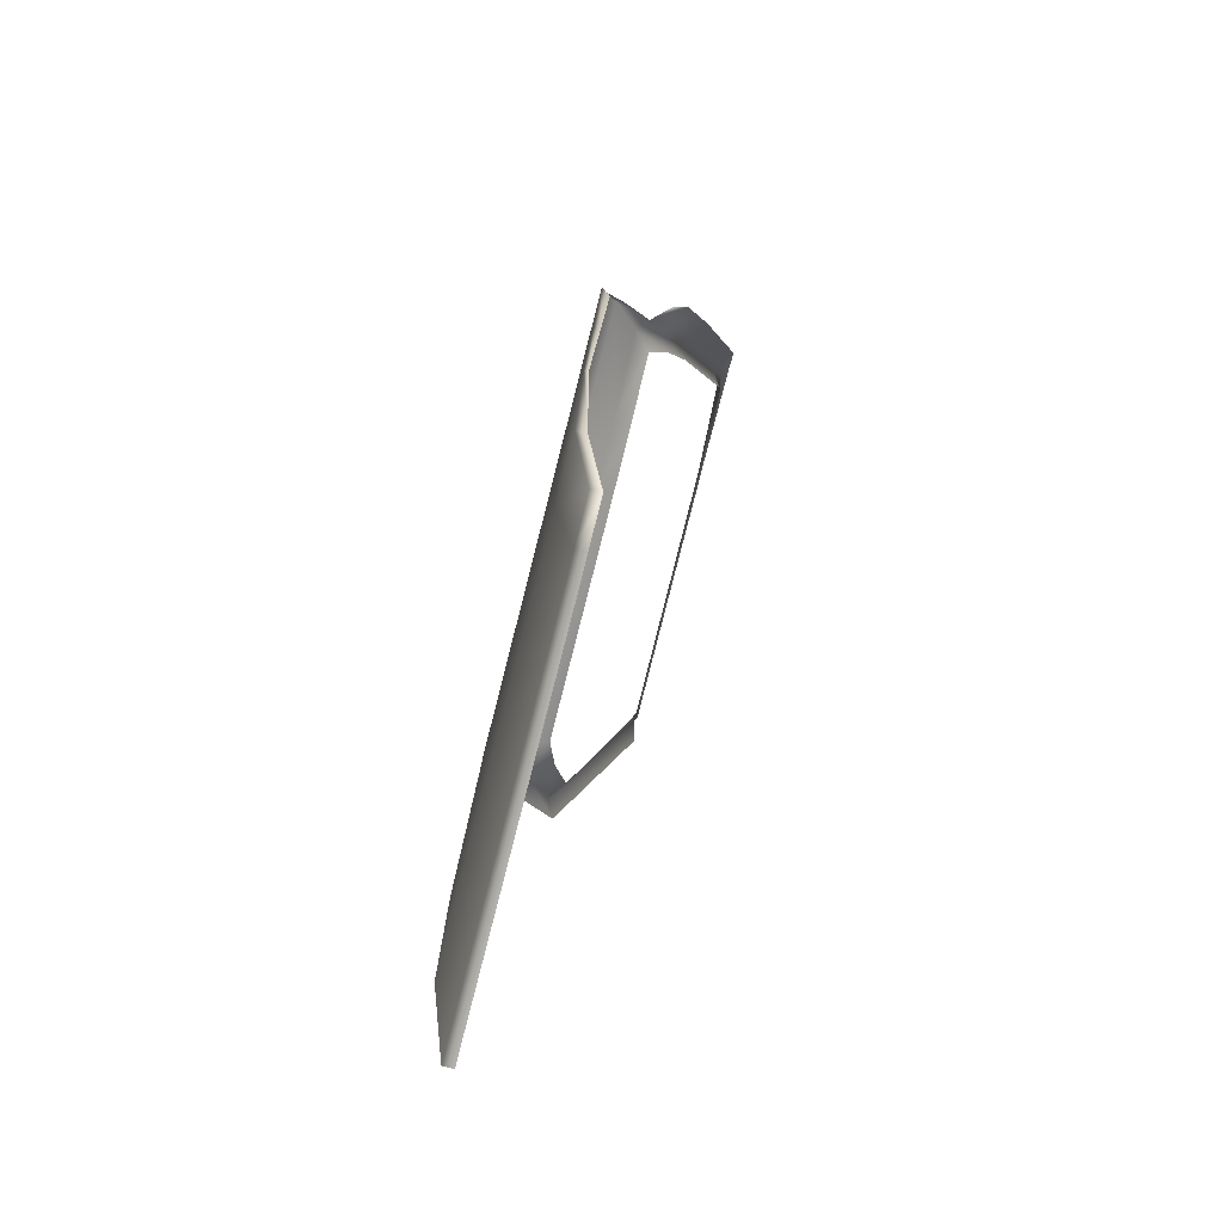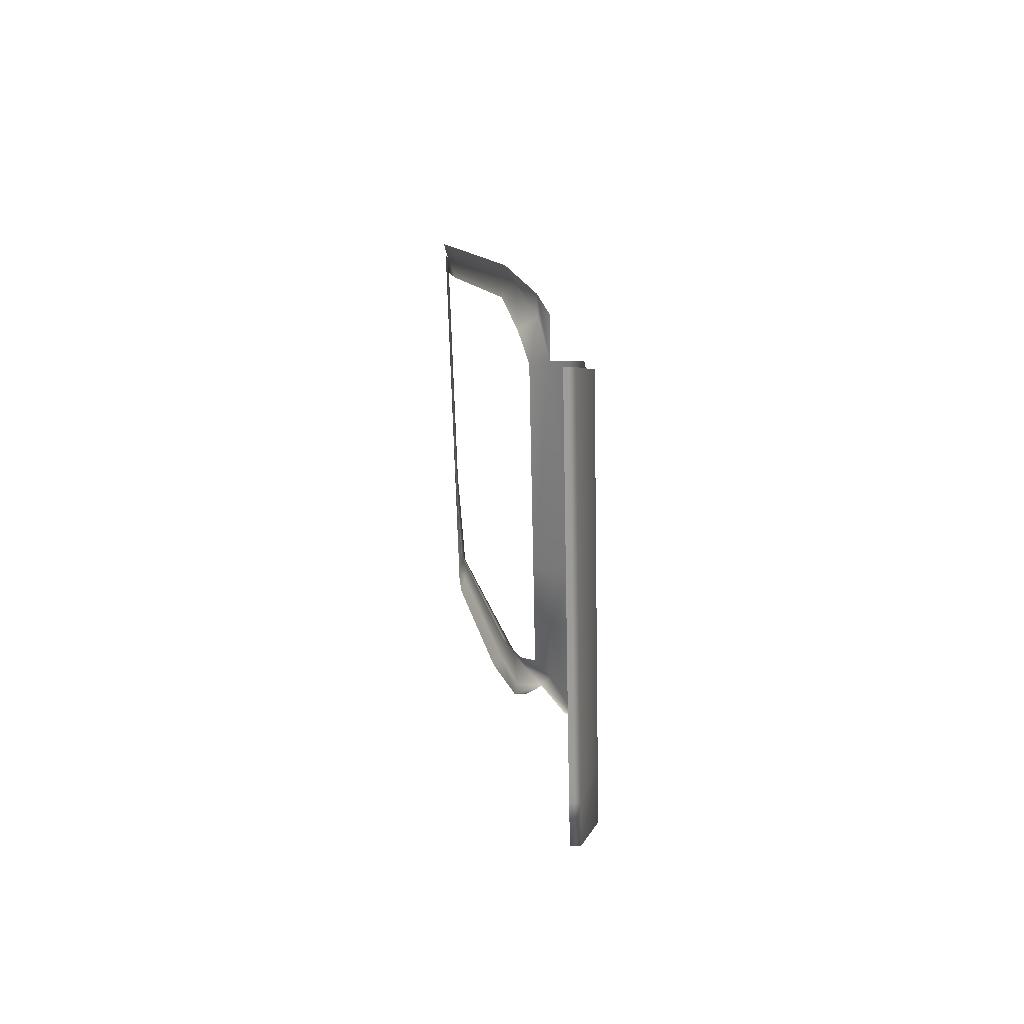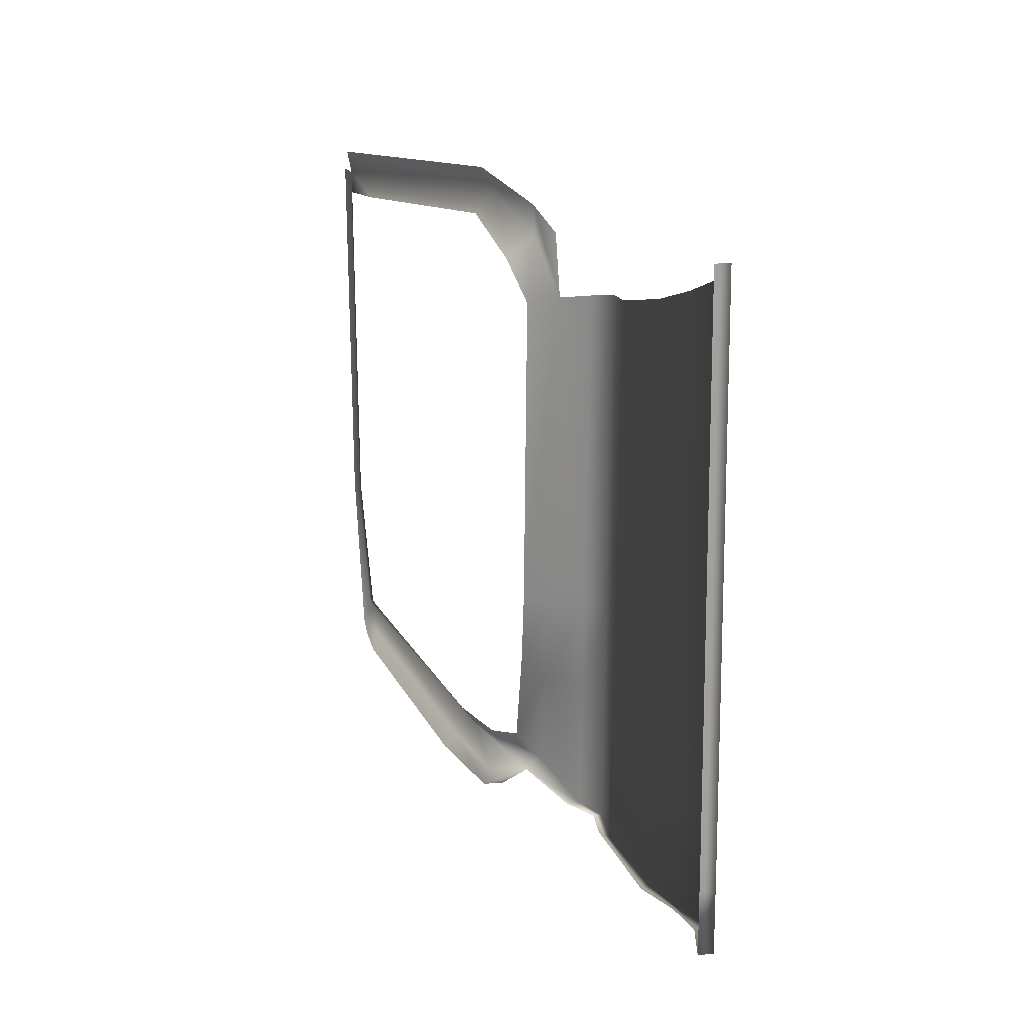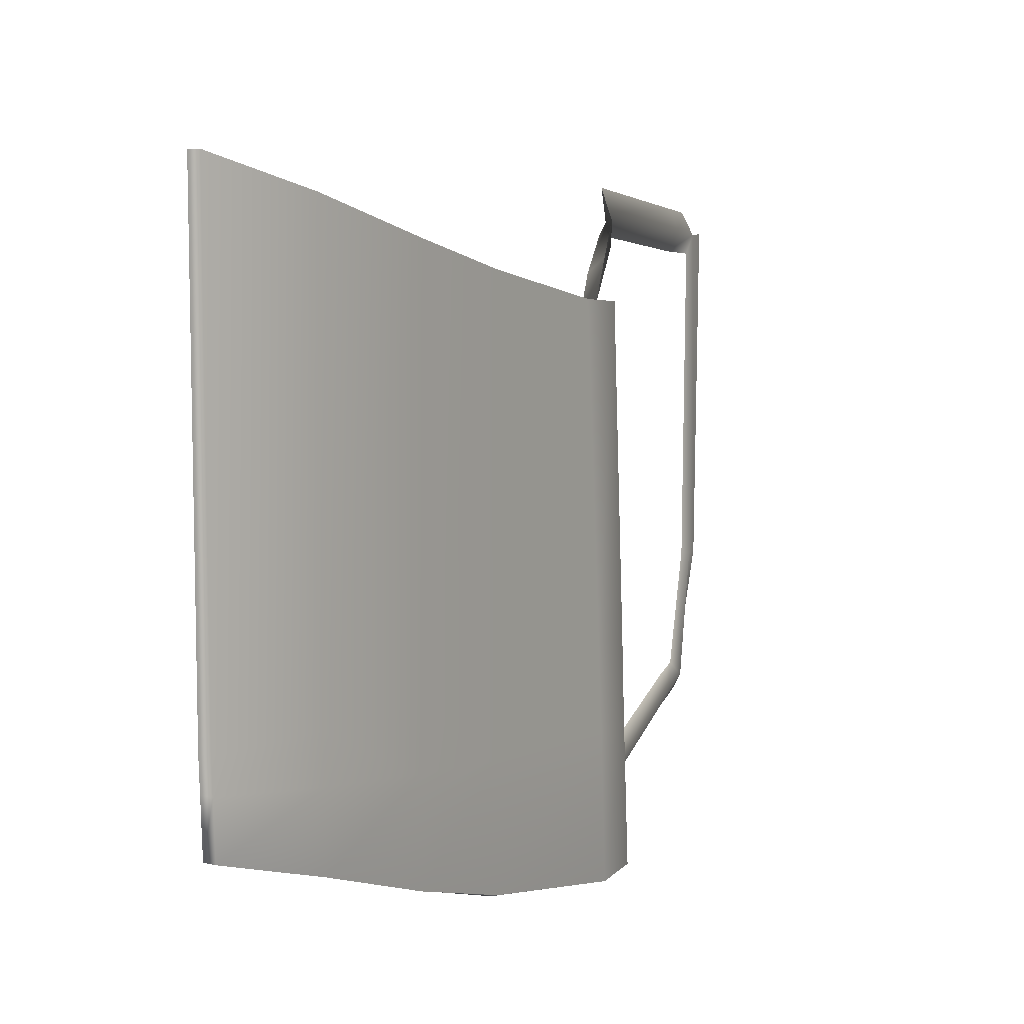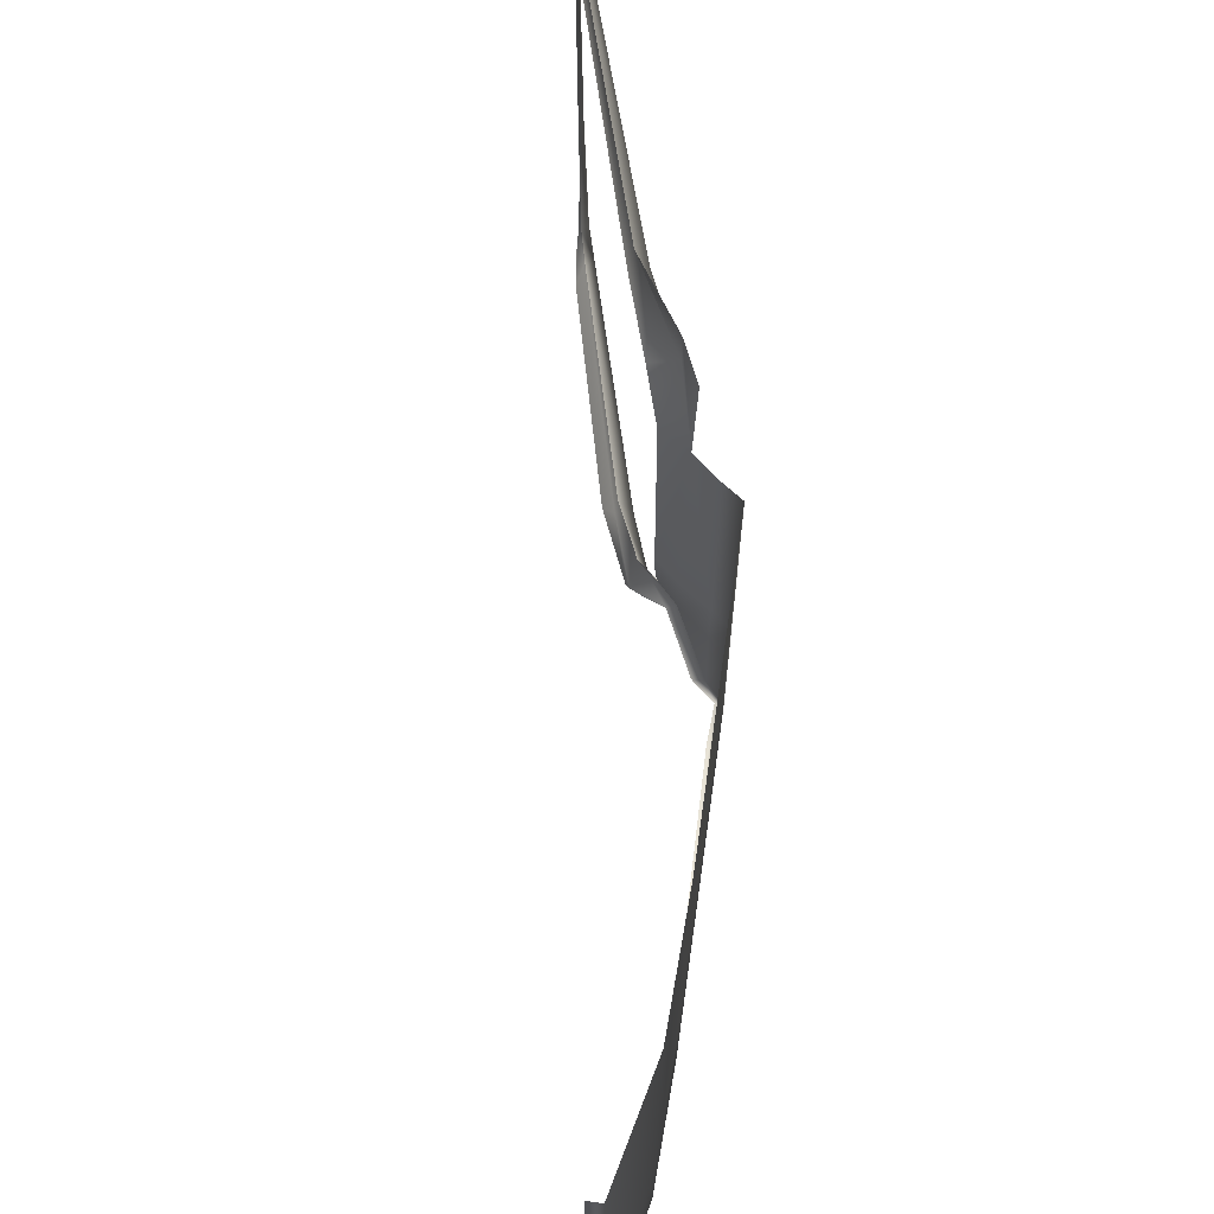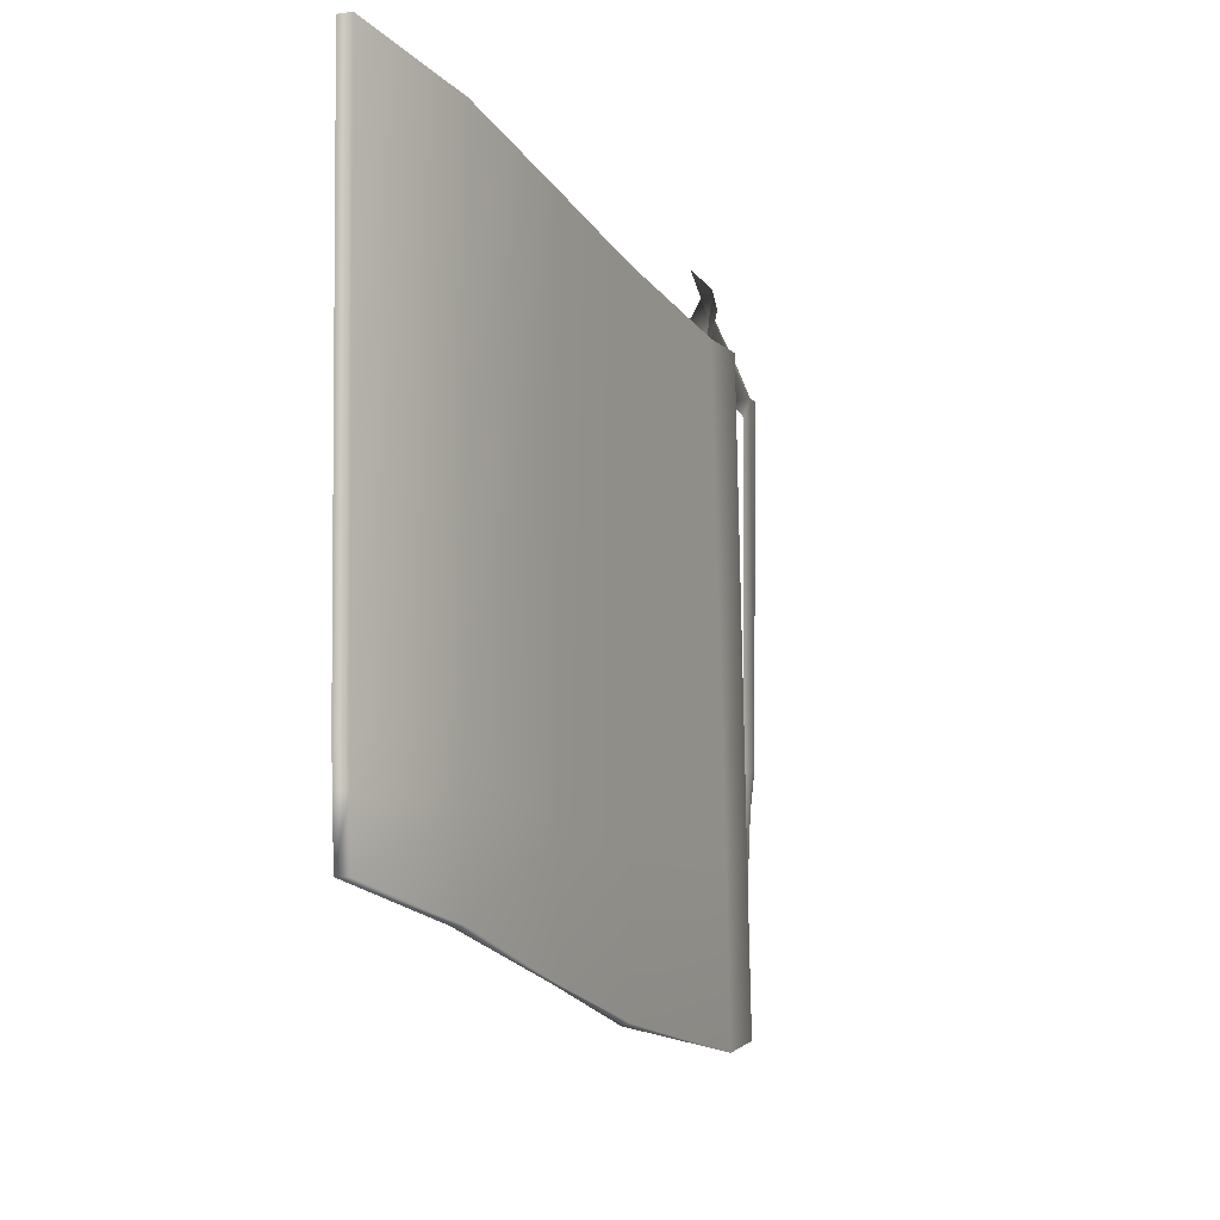
<metadata>
{"format":"obj","ext":"obj","renderer":"f3d","projection":"perspective","resolution":1024,"background":"white","views":[{"elev":-78.6,"azim":165.6,"up":"+Y"},{"elev":-70.1,"azim":1.3,"up":"+Y"},{"elev":17.2,"azim":-9.4,"up":"+Z"},{"elev":8.6,"azim":33.3,"up":"+Z"},{"elev":69.0,"azim":7.9,"up":"+Z"},{"elev":-4.1,"azim":25.5,"up":"+Z"}]}
</metadata>
<code>
g default
v -0.9975 0.5545 -1.249
v -1.085 0.8151 -1.206
v -1.319 1.7 -1.051
v -0.7202 -2.062 1.343
v -0.6136 0.07759 0.7823
v -0.6136 -0.1023 0.8009
v -0.6136 -0.6755 0.9319
v -0.6136 -1.118 1.056
v -0.6292 -1.63 1.212
v -0.6888 0.1348 0.7694
v -0.7813 0.3308 0.9658
v -0.8466 0.4408 1.053
v -1.011 0.6365 1.165
v -1.326 1.714 1.047
v -0.8437 0.4206 0.935
v -0.7842 0.2247 0.7462
v -0.9636 0.6306 1.074
v -1.301 1.733 0.9501
v -0.6136 0.1468 -0.4499
v -0.8097 0.2913 -0.4465
v -0.6136 -0.01851 -0.4486
v -0.6135 -0.6753 -0.4548
v -0.6135 -1.118 -0.4548
v -0.6292 -1.63 -0.4548
v -1.017 0.804 -1.148
v -0.9358 0.5925 -1.179
v -0.8097 0.4935 -1.178
v -0.6136 0.1953 -1.318
v -0.6136 0.03241 -1.343
v -0.6135 -0.6753 -1.217
v -0.6135 -1.129 -1.089
v -0.6292 -1.626 -0.9205
v -0.7202 -2.062 -0.4548
v -0.7186 -2.051 -0.7921
v -1.351 1.947 -0.4548
v -1.279 1.687 -0.9934
v -1.318 1.818 -0.9704
v -0.8097 0.3348 -0.7774
v -0.6136 0.163 -0.7744
v -0.6136 0.000603 -0.7745
v -0.6135 -0.6753 -0.7409
v -0.6135 -1.122 -0.6929
v -0.6292 -1.628 -0.6296
v -0.7196 -2.058 -0.5814
v -1.032 0.6572 0.9857
v -1.074 0.8125 -1.076
v -0.978 0.6116 -1.105
v -0.8936 0.409 -0.7221
v -0.8936 0.5331 -1.092
v -0.8936 0.2992 0.7127
v -0.9488 0.4385 0.8533
v -0.8936 0.3646 -0.4549
v -1.363 1.9 -0.4461
v -1.37 1.927 0.8497
v -1.315 1.673 0.8719
v -1.304 1.63 -0.9327
v -1.338 1.766 -0.9113
v -0.6888 0.2086 -0.4485
v -0.6888 0.232 -0.7775
v -0.6888 0.2621 -1.289
v -1.136 0.8527 -1.261
v -1.342 1.64 -1.11
v -1.355 1.749 -1.077
v -1.358 1.833 -1.035
v -1.015 0.5953 -1.327
v -0.8593 0.4935 -1.232
v -0.9448 0.5524 -1.309
v -1.37 2.018 -0.4548
v -1.382 2.062 0.9282
v -1.364 1.973 0.9269
v -0.6466 0.1953 -1.318
v -0.6553 0.03241 -1.317
v -0.6426 -0.6753 -1.226
v -0.6319 -1.129 -1.089
v -0.6771 -1.626 -0.9205
v -0.7699 -2.062 1.343
v -0.7699 -2.062 -0.4548
v -0.7683 -2.051 -0.7921
v -0.7693 -2.058 -0.5814
v -1.387 1.918 1.024
v -0.7384 0.2622 -1.29
g polySurface98 polySurface68
f 62 63 64 3
f 3 2 61 62
f 65 61 2 1
f 66 67 65 1
f 13 12 15 17
f 12 11 16 15
f 58 10 5 19
f 5 6 21 19
f 7 8 23 22
f 8 9 24 23
f 60 59 39 28
f 39 40 29 28
f 41 42 31 30
f 42 43 32 31
f 4 33 24 9
f 34 32 43 44
f 40 41 30 29
f 6 7 22 21
f 35 37 64 68
f 68 69 70 35
f 1 2 25 26
f 26 27 66 1
f 71 81 60 28
f 72 71 28 29
f 74 73 30 31
f 75 74 31 32
f 76 77 33 4
f 44 79 78 34
f 78 75 32 34
f 37 36 3 64
f 73 72 29 30
f 2 3 36 25
f 17 18 14 13
f 18 70 80 14
f 19 39 59 58
f 21 40 39 19
f 22 41 40 21
f 23 42 41 22
f 24 43 42 23
f 44 43 24 33
f 77 79 44 33
f 60 81 66 27
f 38 59 60 27
f 58 59 38 20
f 16 10 58 20
f 18 17 45 55
f 26 25 46 47
f 38 27 49 48
f 27 26 47 49
f 15 16 50 51
f 16 20 52 50
f 17 15 51 45
f 35 70 54 53
f 70 18 55 54
f 36 37 57 56
f 37 35 53 57
f 25 36 56 46
f 20 38 48 52

</code>
